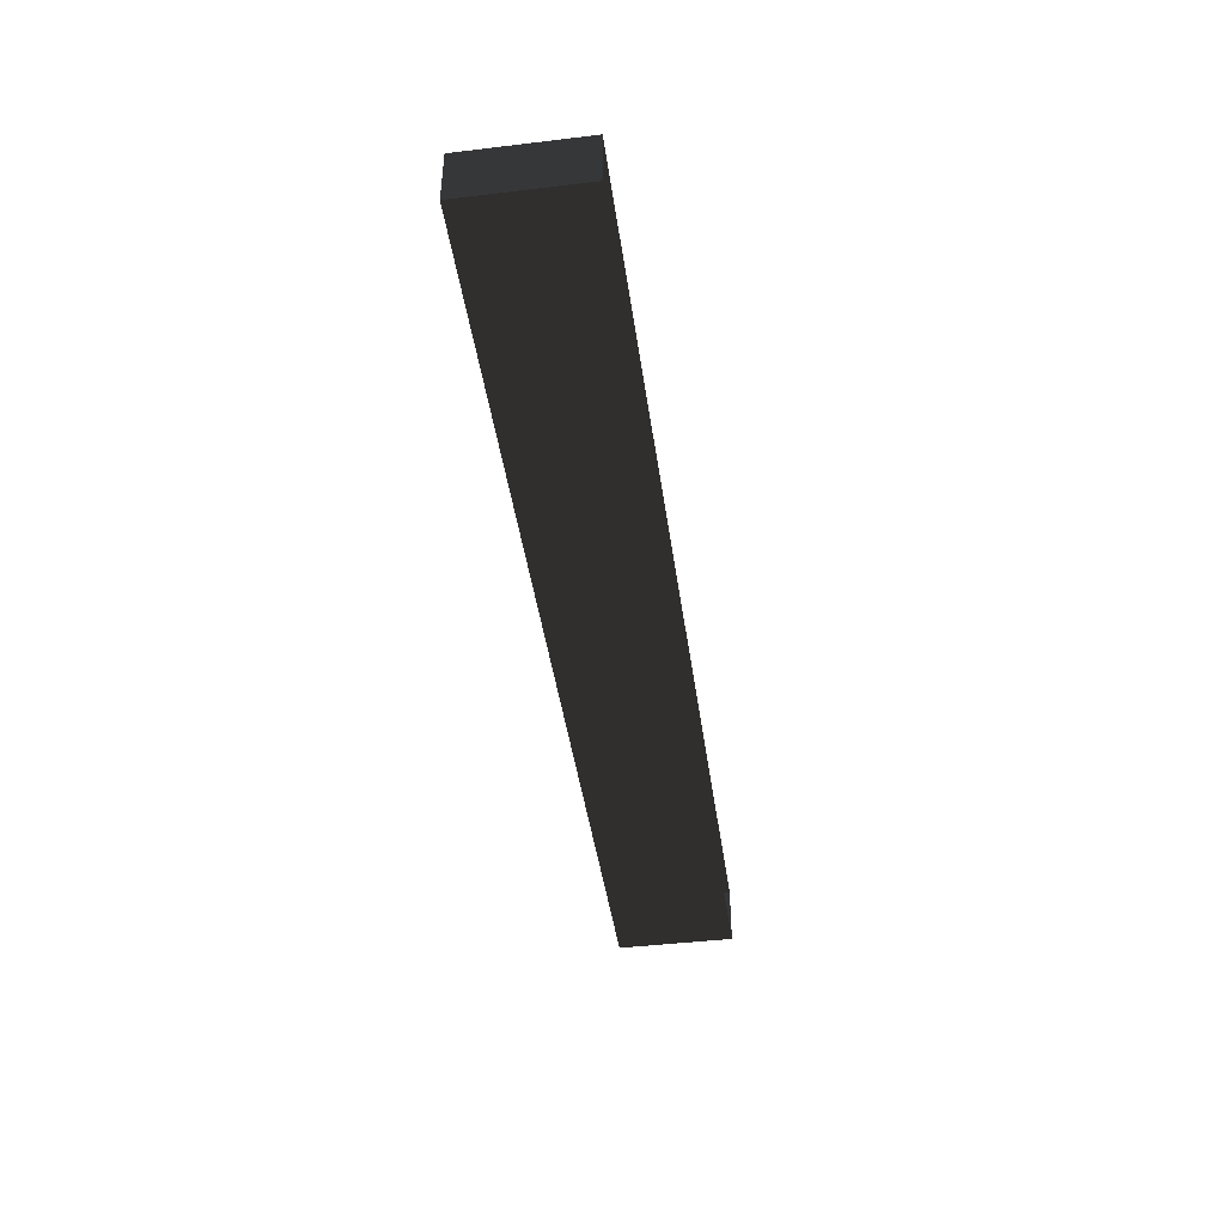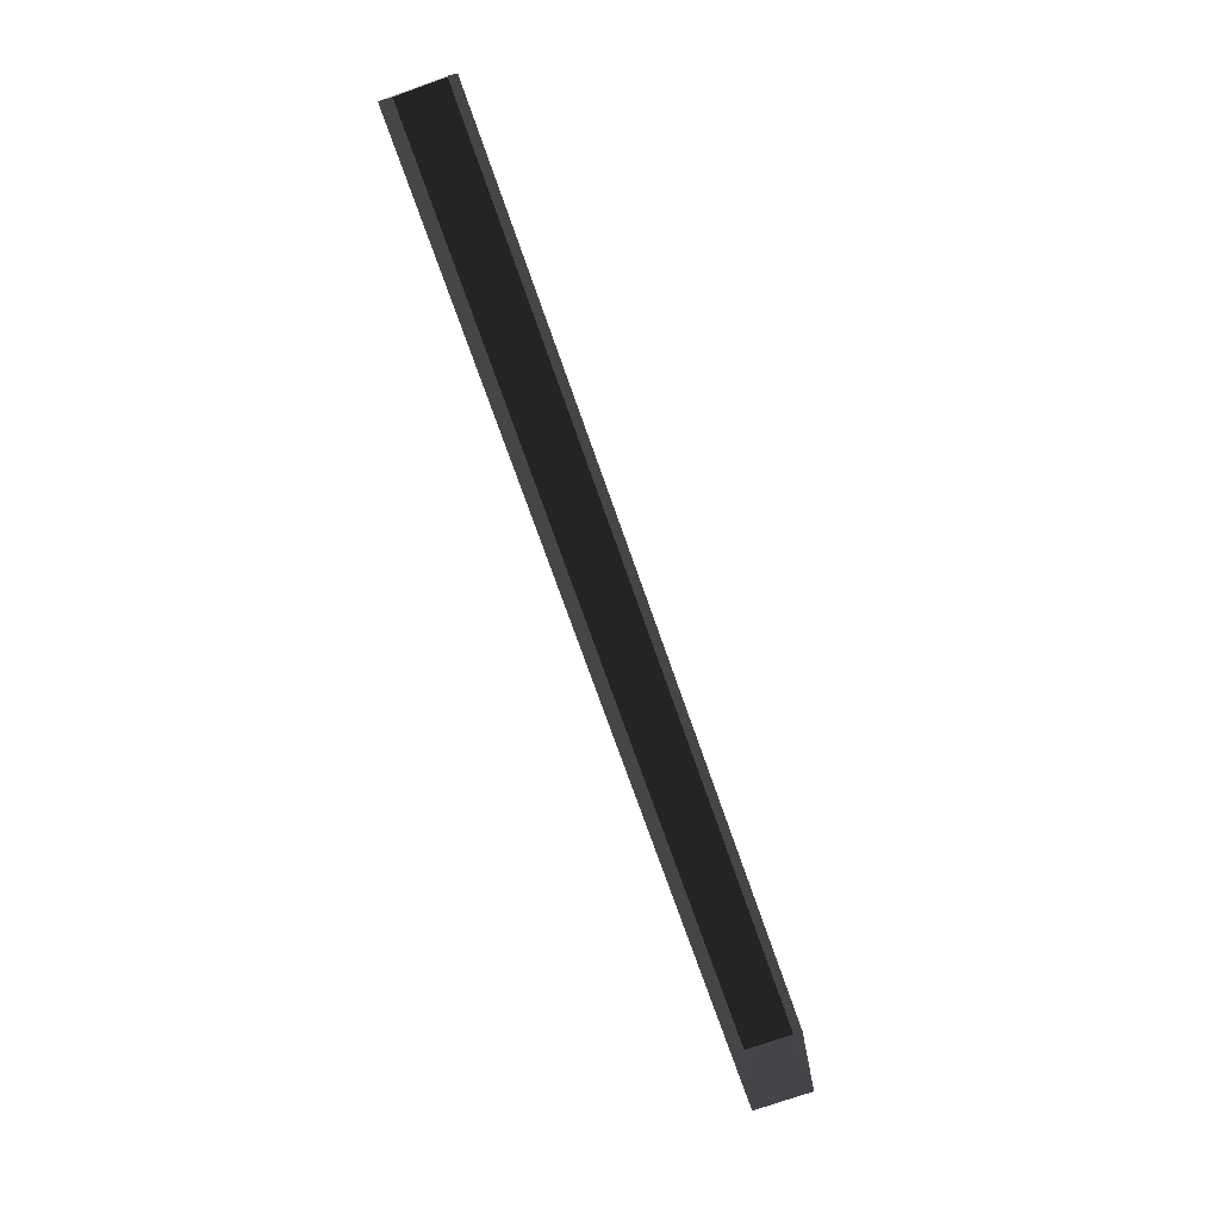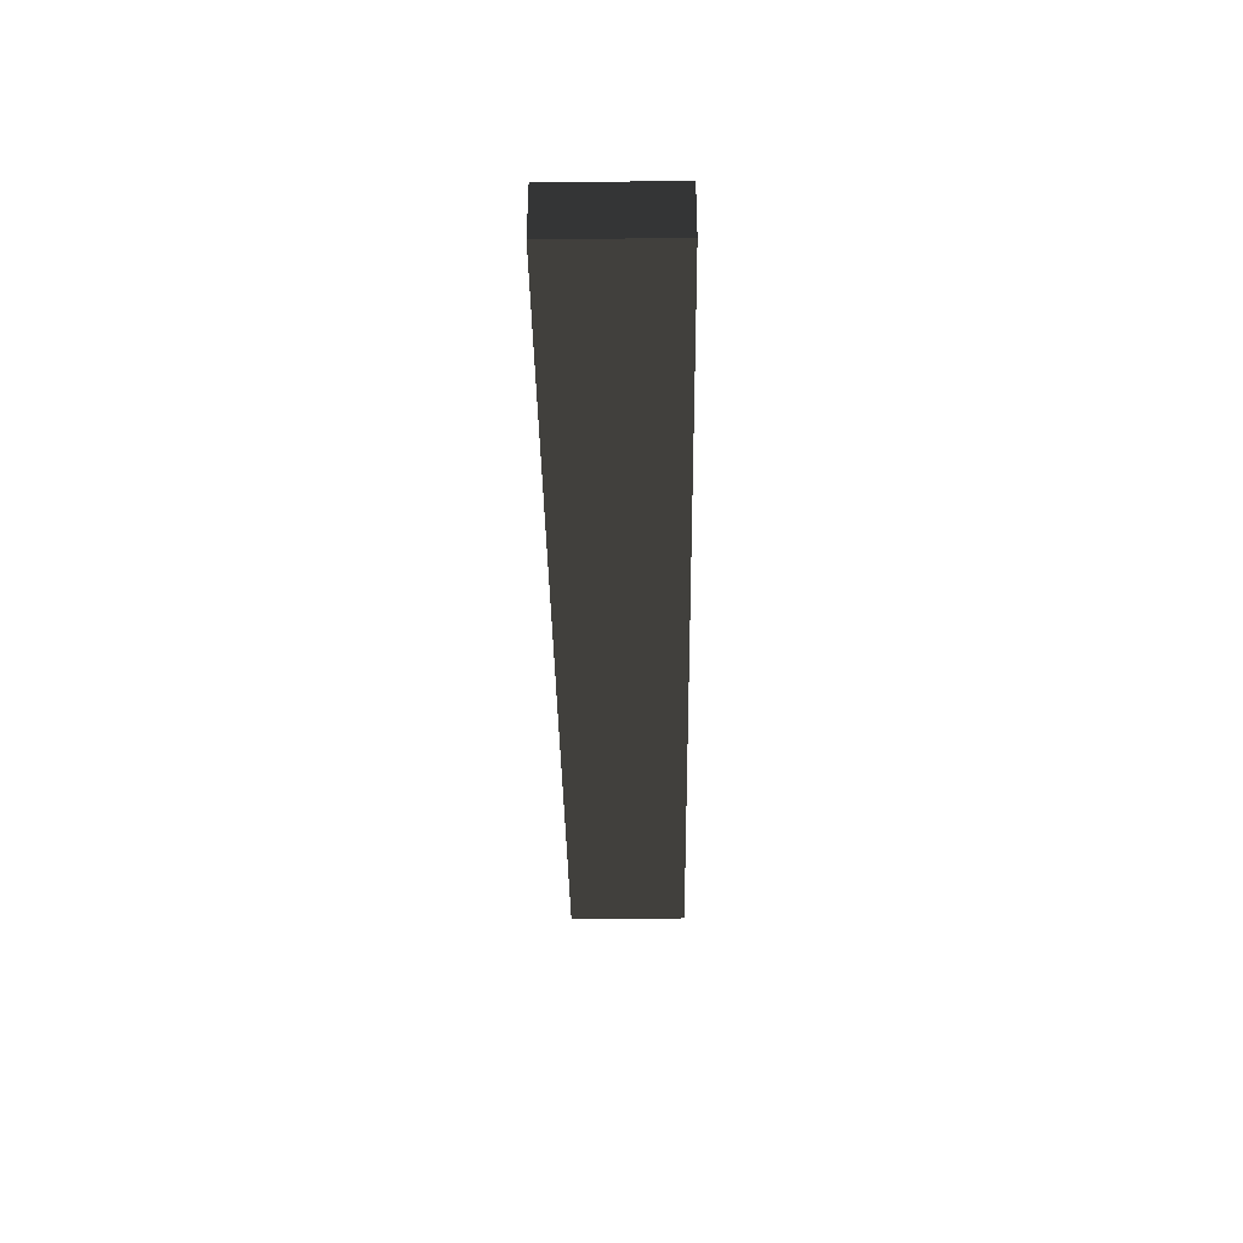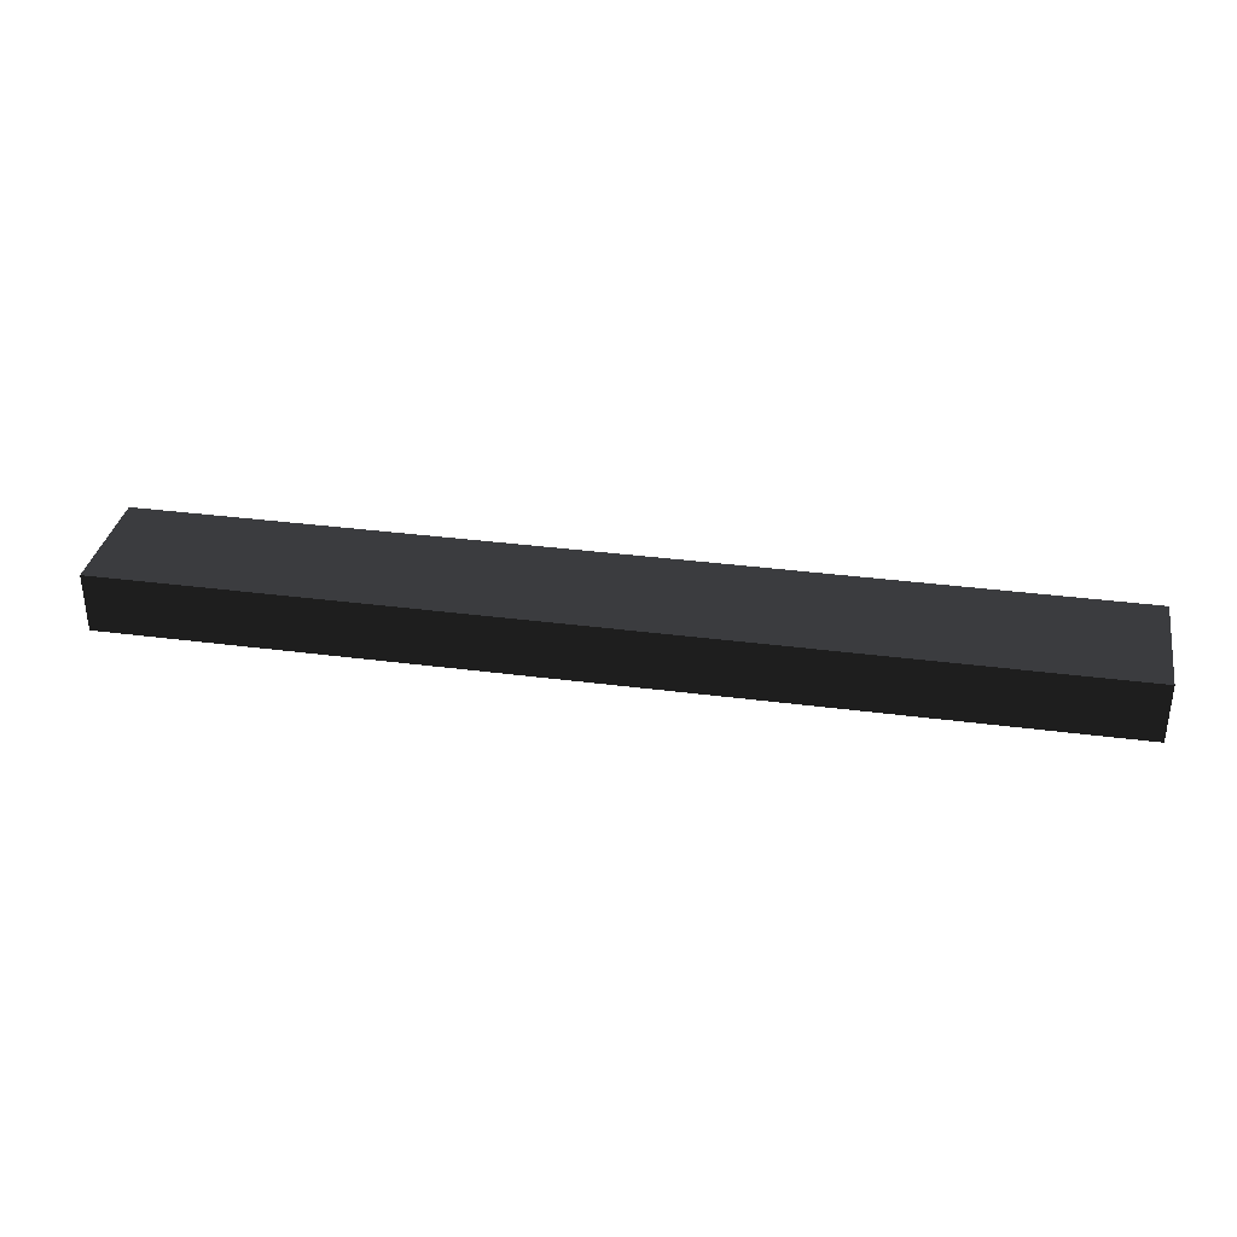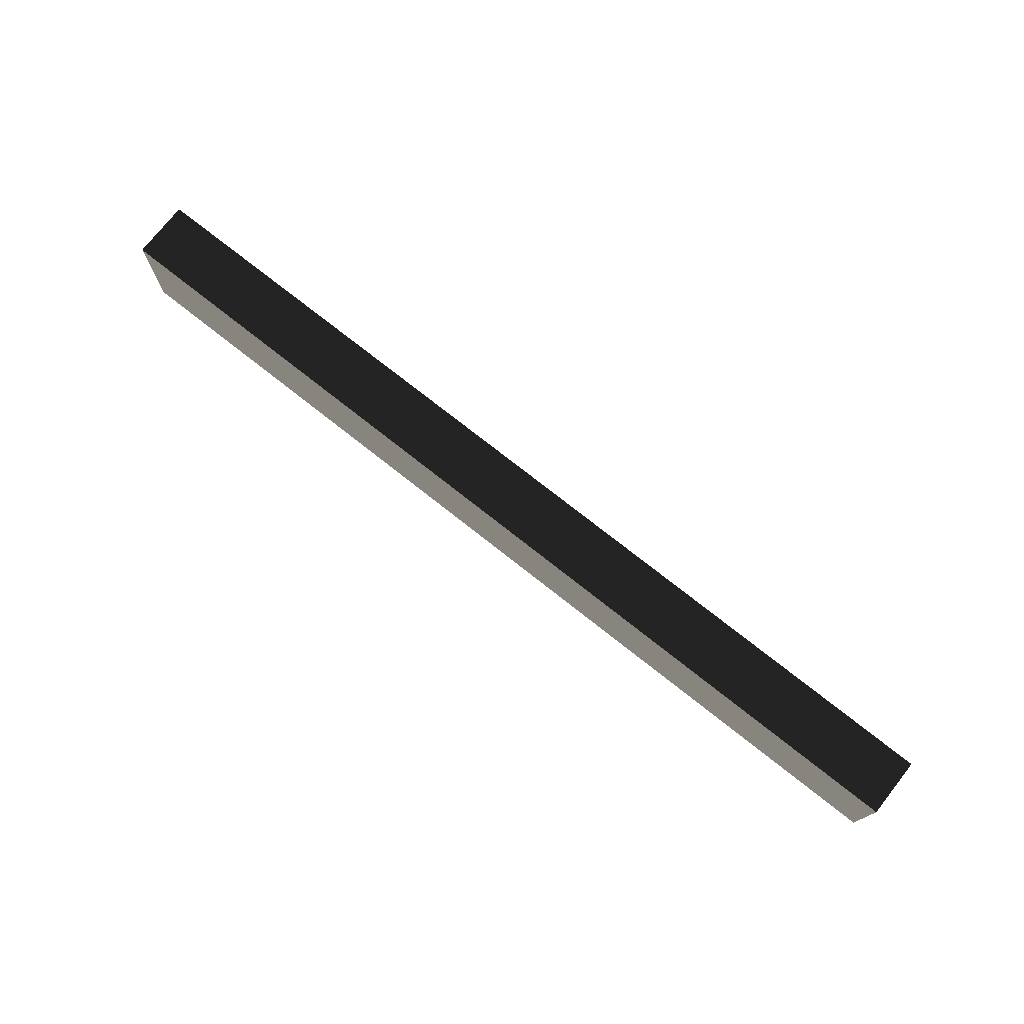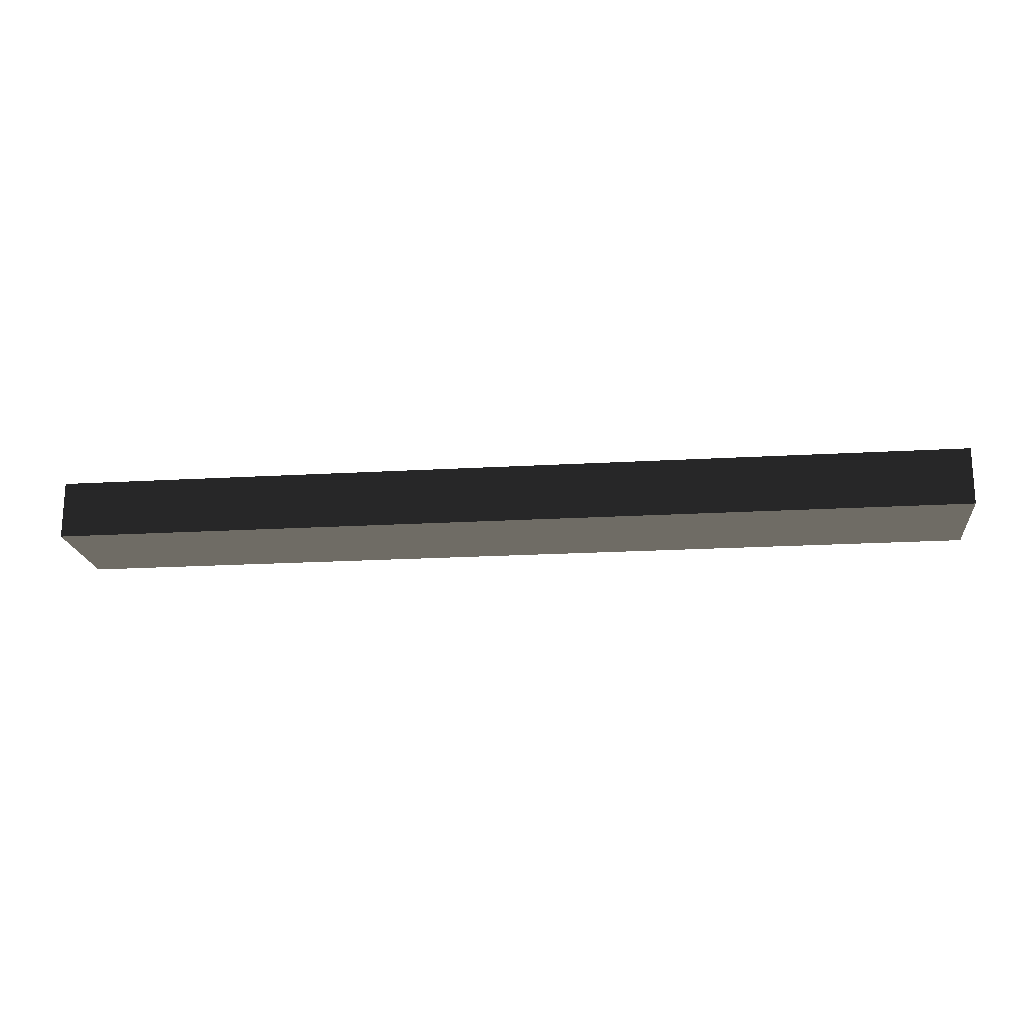
<metadata>
{"format":"obj","ext":"obj","renderer":"f3d","projection":"perspective","resolution":1024,"background":"white","views":[{"elev":-43.8,"azim":-82.0,"up":"+Z"},{"elev":-74.6,"azim":109.4,"up":"+Y"},{"elev":-37.5,"azim":-89.2,"up":"+Z"},{"elev":34.1,"azim":-169.9,"up":"+Z"},{"elev":75.2,"azim":38.3,"up":"+Y"},{"elev":-19.1,"azim":-173.6,"up":"+Z"}]}
</metadata>
<code>
v 6.6 0.825 -0.4125
v 6.6 0.825 0.4125
v -6.6 0.825 0.4125
v -6.6 0.825 -0.4125
v -6.6 -0.825 -0.4125
v -6.6 -0.825 0.4125
v 6.6 -0.825 0.4125
v 6.6 -0.825 -0.4125
v -6.6 0.825 -0.4125
v -6.6 0.825 0.4125
v 6.6 0.825 0.4125
v 6.6 0.825 -0.4125
v 6.6 -0.825 -0.4125
v 6.6 -0.825 0.4125
v -6.6 -0.825 0.4125
v -6.6 -0.825 -0.4125
v -6.6 0.825 -0.4125
v -6.6 0.825 0.4125
v 6.6 0.825 0.4125
v 6.6 0.825 -0.4125
g group0
g group1
g group2
f 2 7 1
f 8 1 7
f 4 5 3
f 6 3 5
g group3
f 10 11 9
f 12 9 11
g group4
f 13 16 20
f 17 20 16
f 19 18 14
f 15 14 18

</code>
